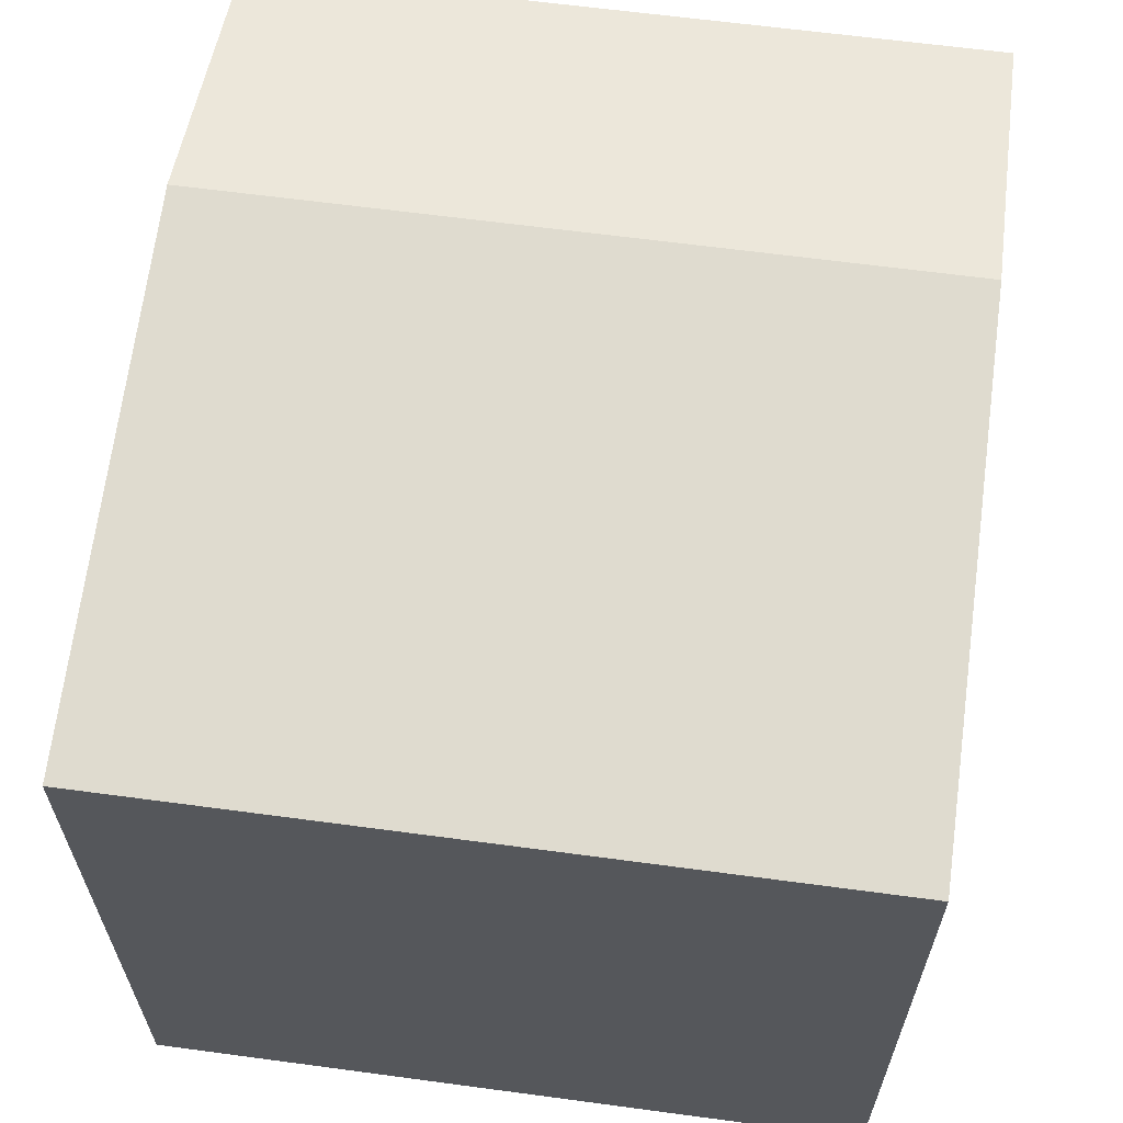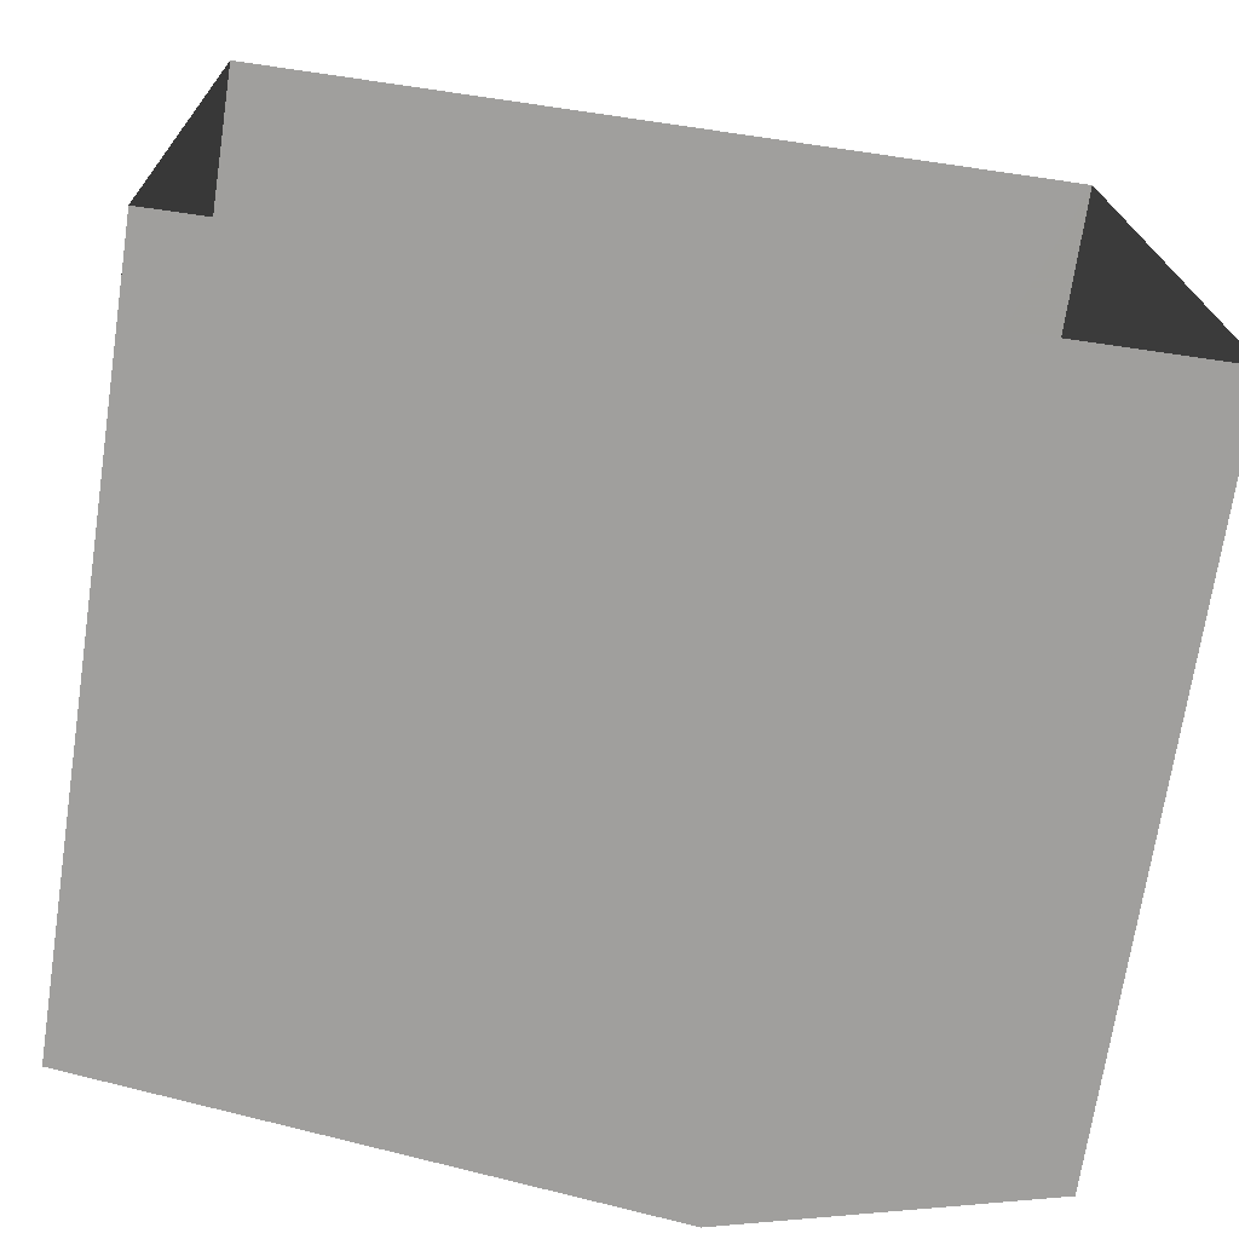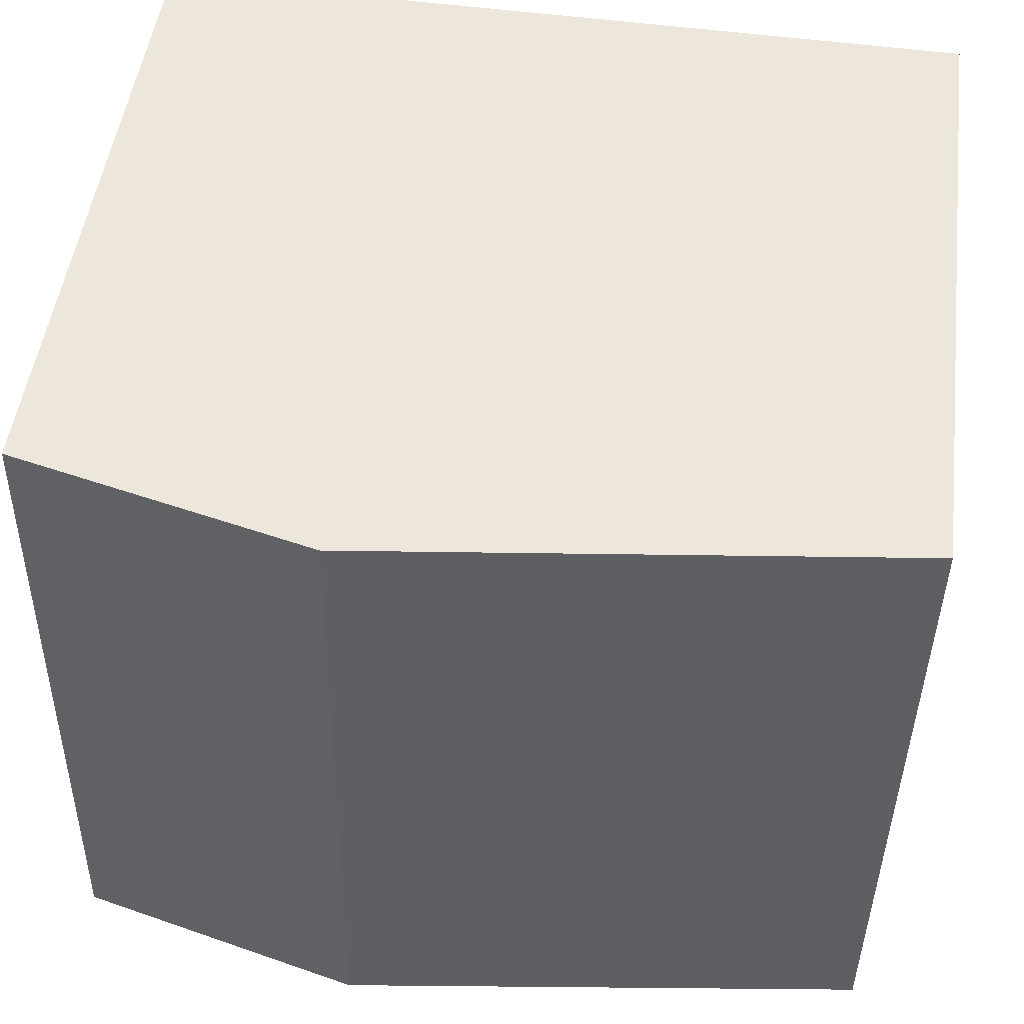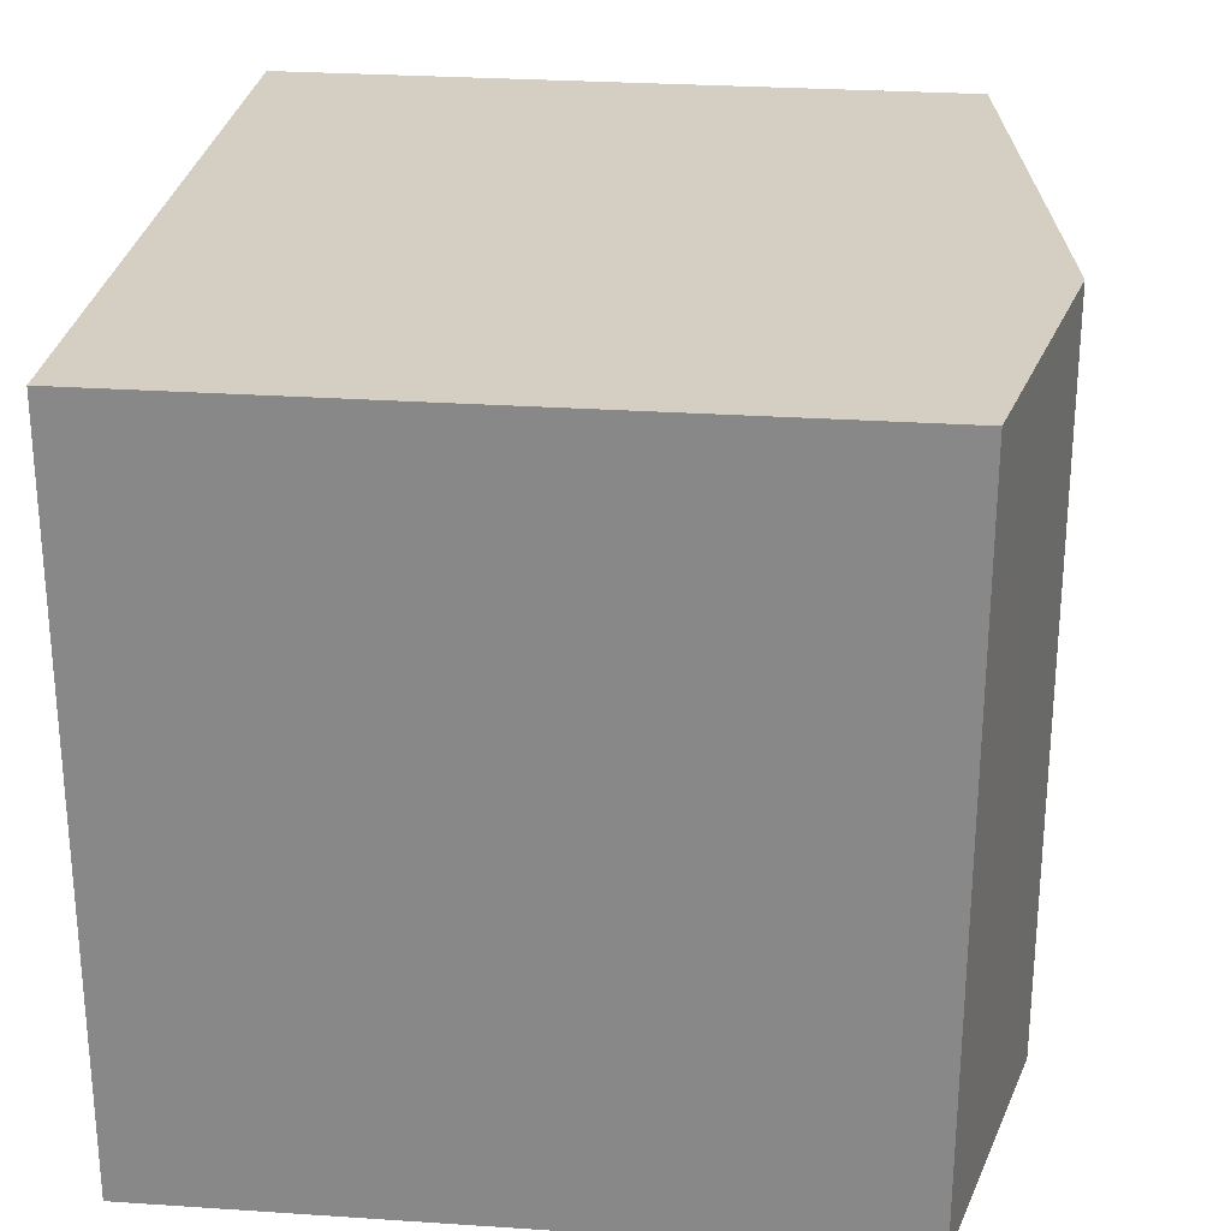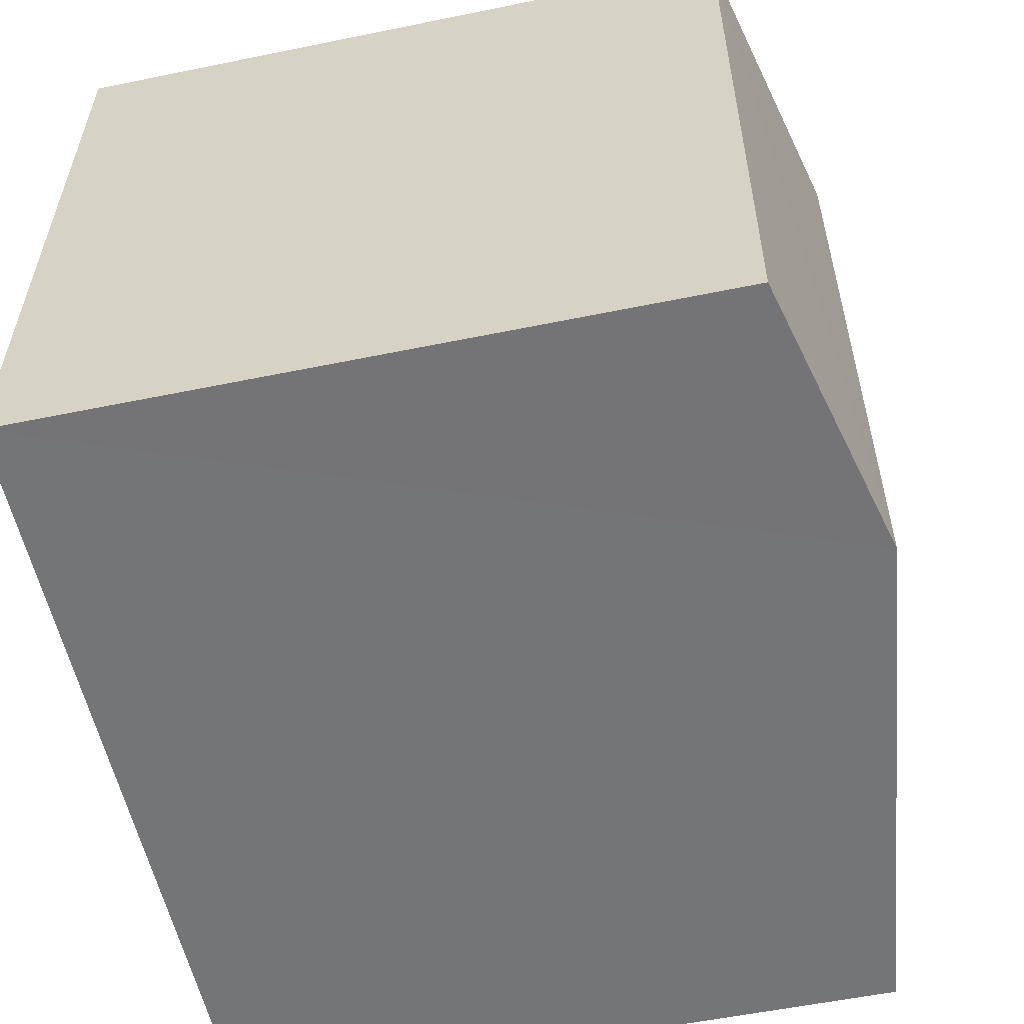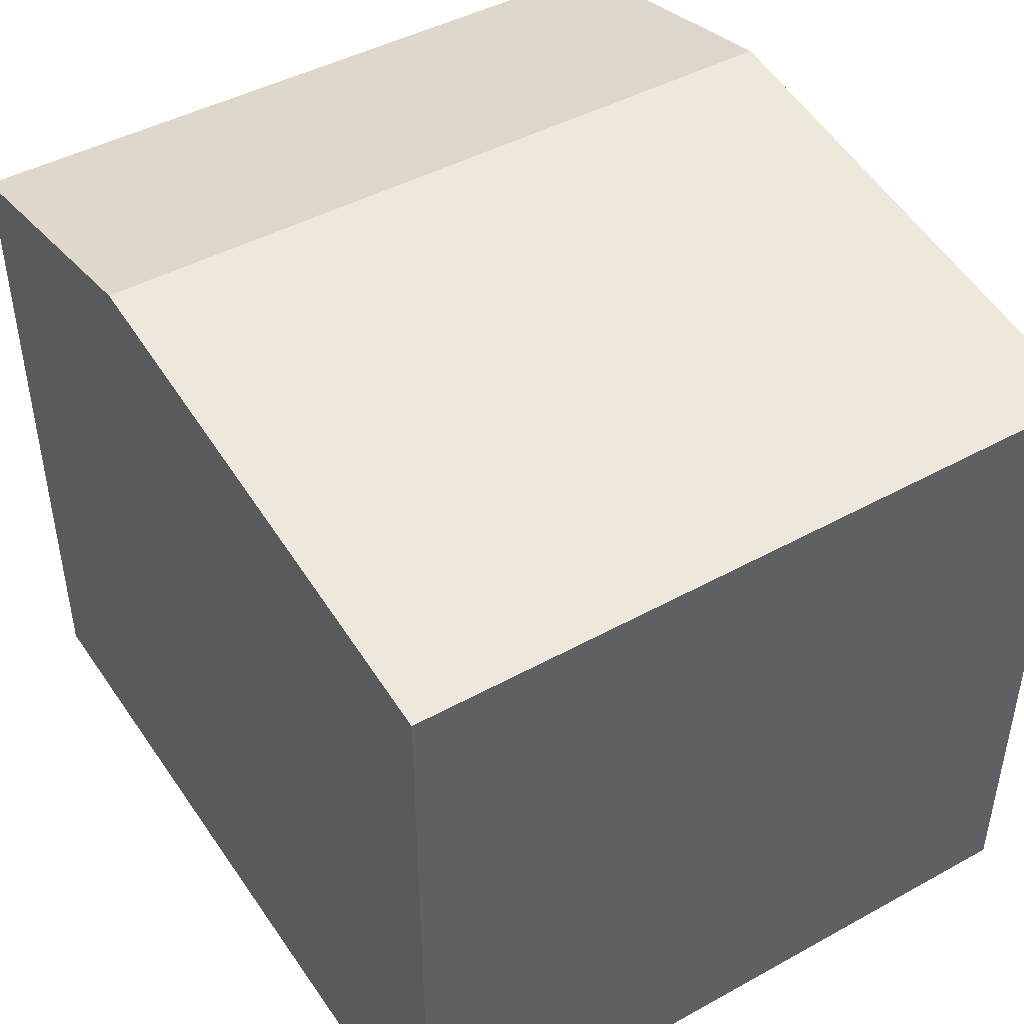
<metadata>
{"format":"obj","ext":"obj","renderer":"f3d","projection":"perspective","resolution":1024,"background":"white","views":[{"elev":62.9,"azim":96.7,"up":"+Z"},{"elev":-71.4,"azim":171.5,"up":"+Y"},{"elev":48.8,"azim":7.4,"up":"+Y"},{"elev":26.9,"azim":-84.2,"up":"+Y"},{"elev":-55.3,"azim":-77.7,"up":"+Y"},{"elev":45.8,"azim":56.7,"up":"+Z"}]}
</metadata>
<code>
v -3.739e+05 -1.036e+05 25.94
v -3.739e+05 -1.036e+05 25.94
v -3.739e+05 -1.036e+05 25.94
v -3.739e+05 -1.036e+05 25.94
v -3.739e+05 -1.036e+05 29.21
v -3.739e+05 -1.036e+05 29.21
v -3.739e+05 -1.036e+05 29.54
v -3.739e+05 -1.036e+05 29.54
v -3.739e+05 -1.036e+05 29.21
v -3.739e+05 -1.036e+05 29.21
f 1 2 3
f 1 4 2
f 5 6 7
f 8 5 7
f 9 10 8
f 7 9 8
f 6 3 7
f 3 2 7
f 2 9 7
f 9 2 4
f 10 9 4
f 10 4 8
f 4 1 8
f 1 5 8
f 6 1 3
f 6 5 1

</code>
